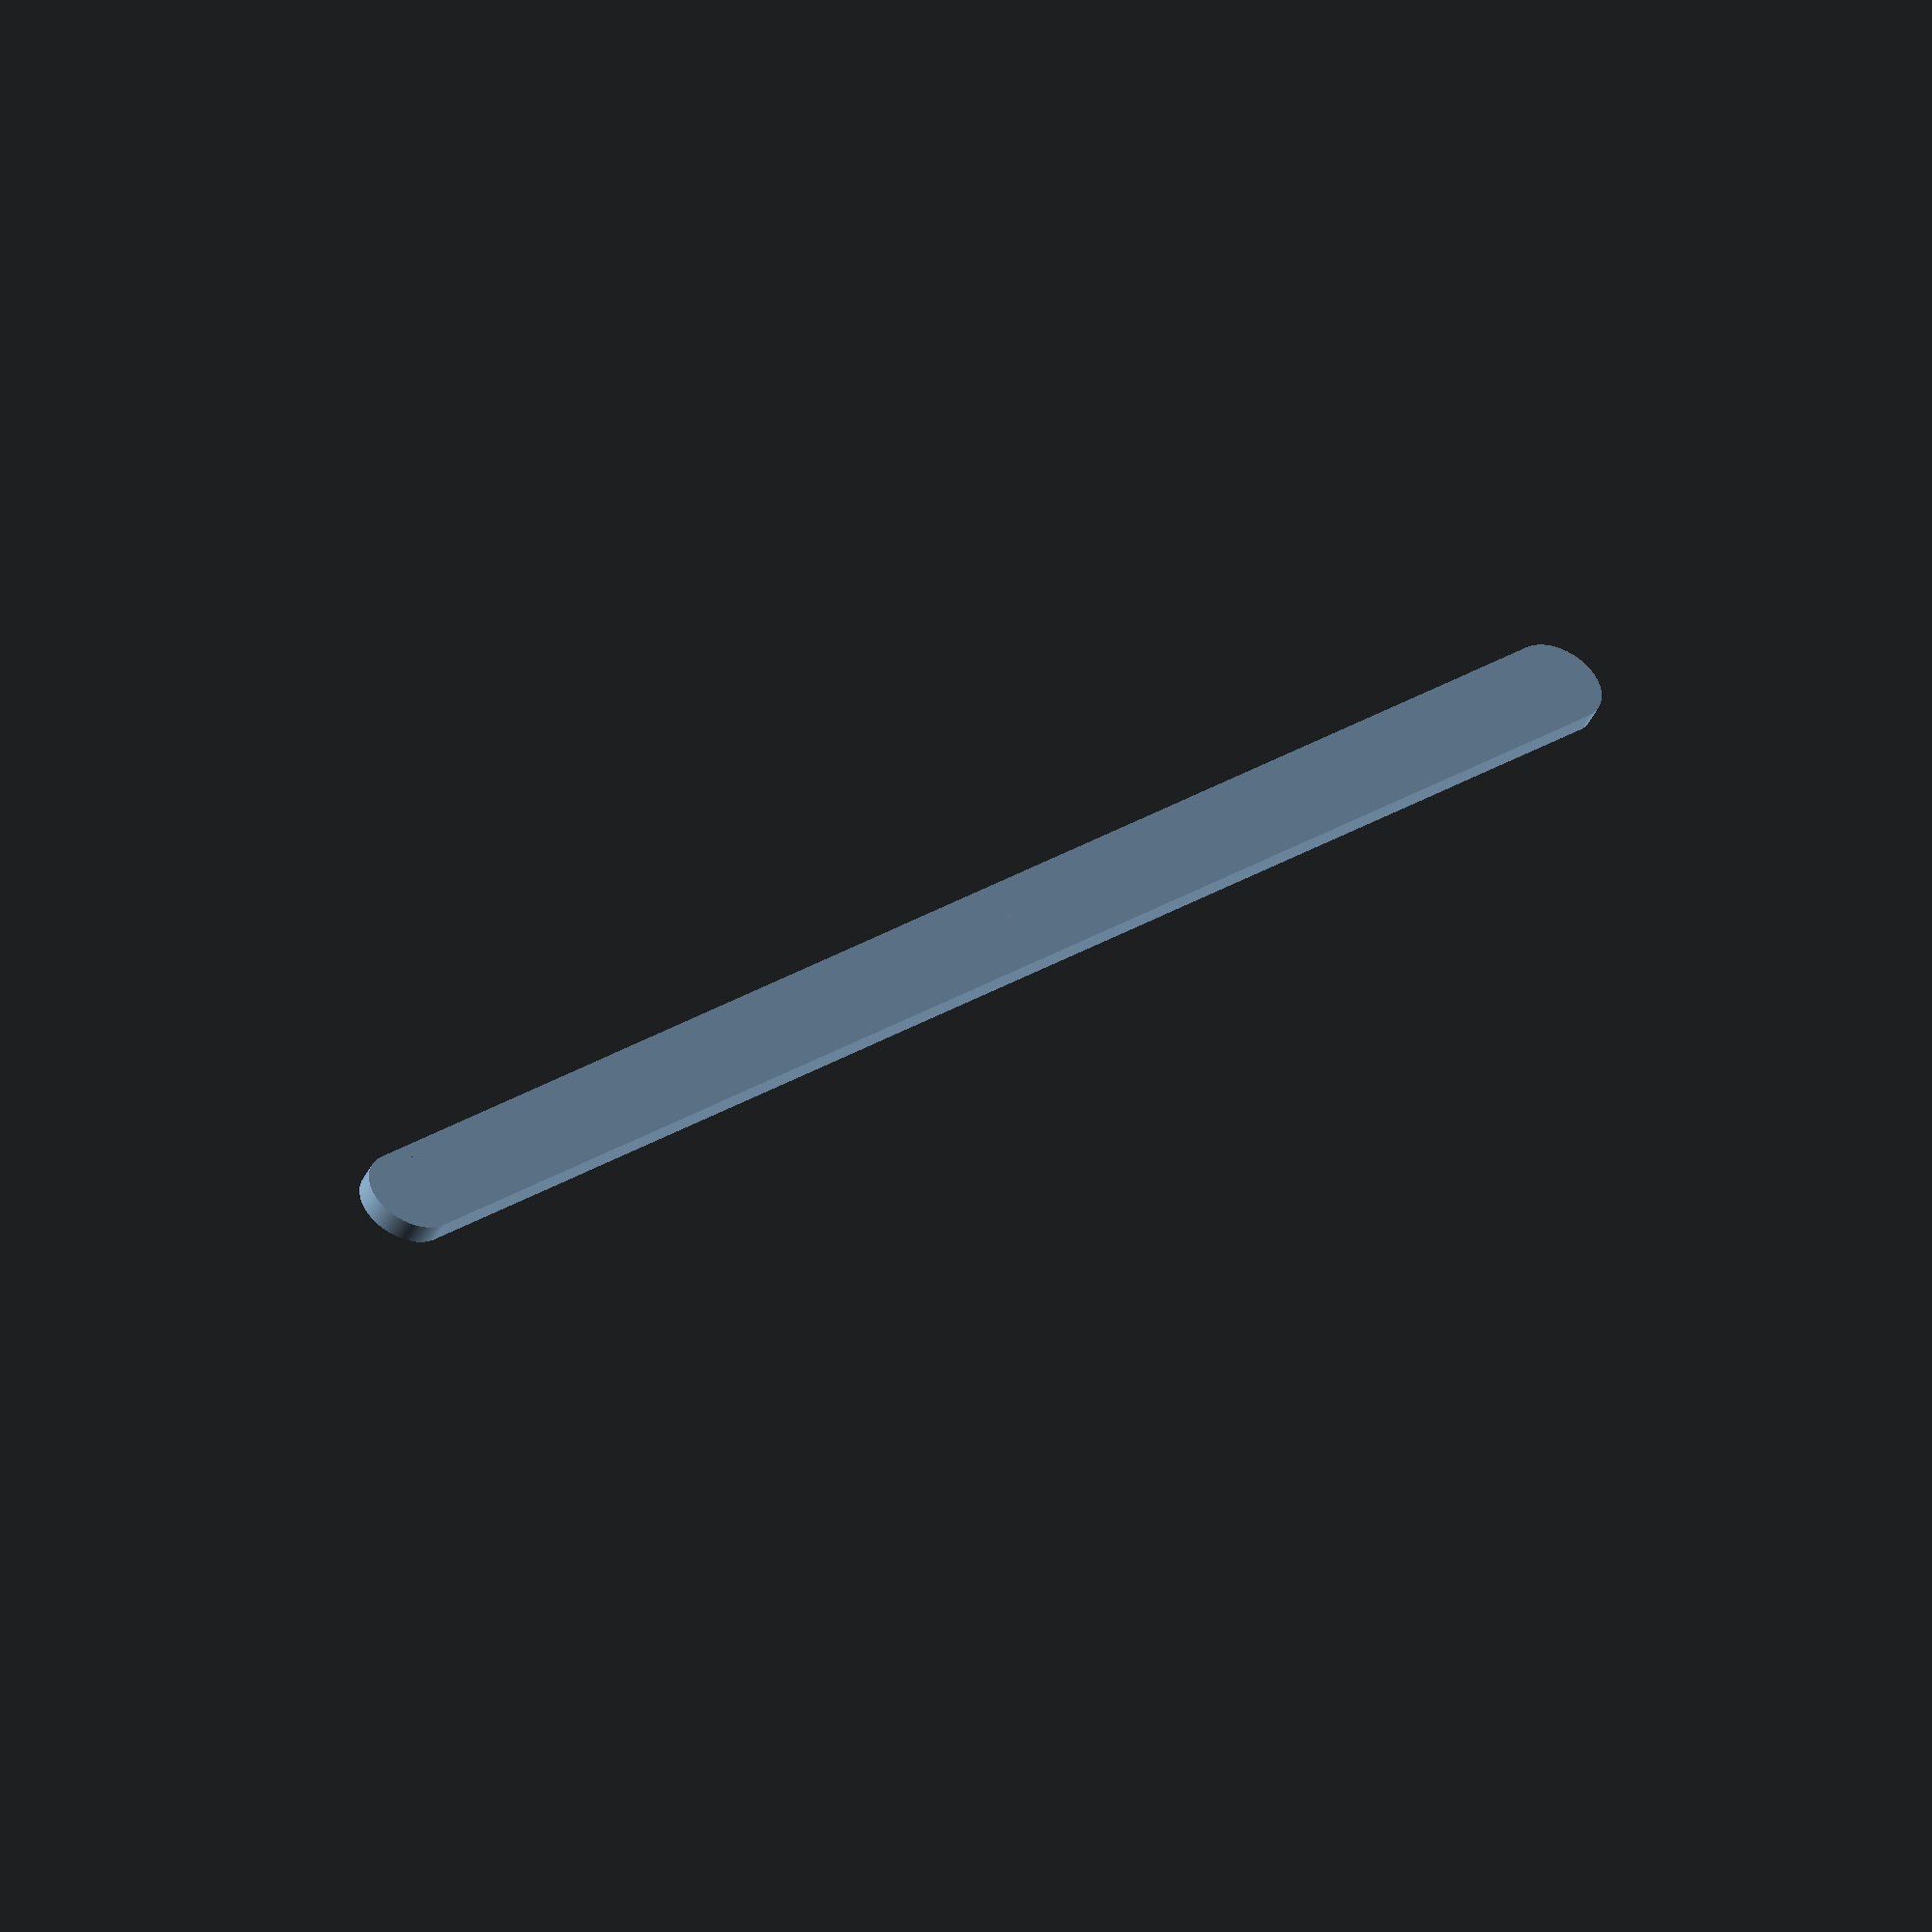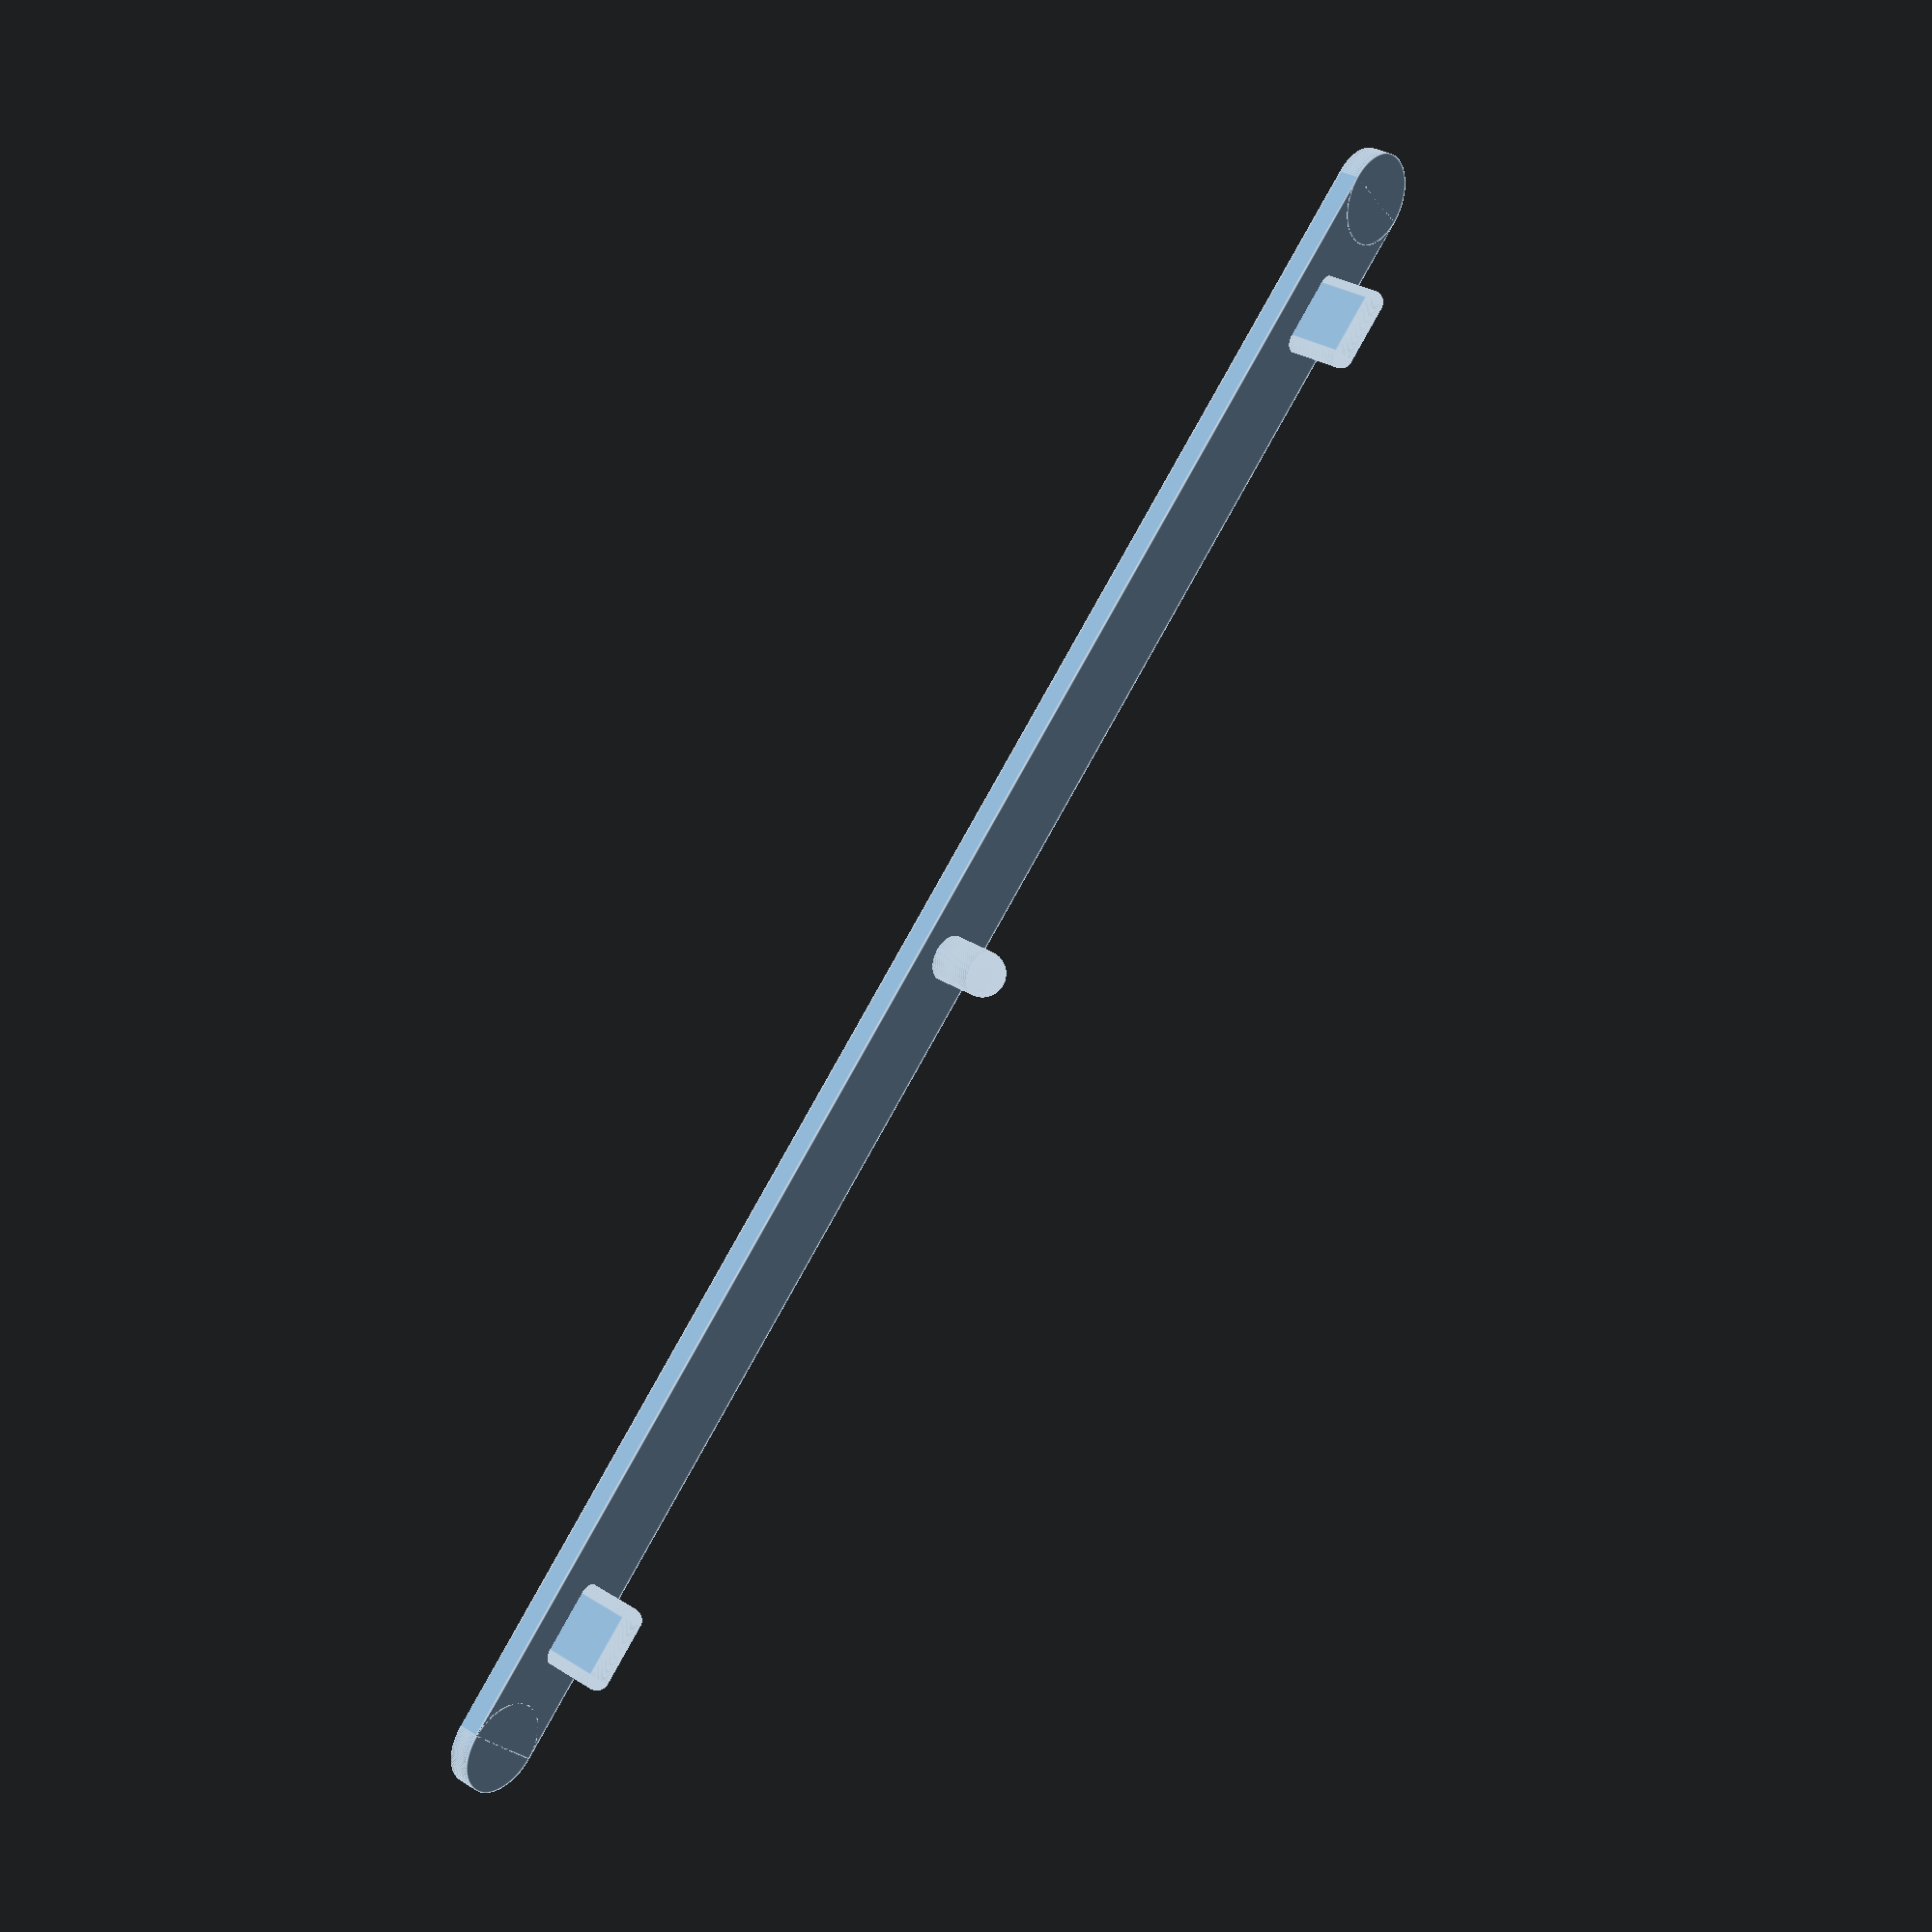
<openscad>
$fn = 160;

L = 254;
W = 13;
H = 3;
CENTER_D = 6.39;
CENTER_H = 9.76;
SIDE_D = 3.24;
SIDE_L = 11.92;
SIDE_SPACE = 192; //SPACE BETWEEN INNER PARTS

//http://www.cartoonsupplies.com/content/acme-pegbar-plastic

module rounded_bar (arr = [50, 10, 10], fn = 60) {
	$fn = fn;
	cube([arr[0] - arr[1], arr[1], arr[2]], center = true);
	translate ([(arr[0] / 2) - (arr[1] / 2), 0, 0]) {
		cylinder(r = arr[1] / 2, h = arr[2], center = true);
	}
	translate ([-(arr[0] / 2) + (arr[1] / 2), 0, 0]) {
		cylinder(r = arr[1] / 2, h = arr[2], center = true);
	}
}

module animation_peg_bar () {
    
    rounded_bar([L, W, H], $fn);
    //cube([20, W, H], center = true);
    translate([0, 0, (CENTER_H / 2) - .5]) center_peg(CENTER_D, CENTER_H);
    translate([(SIDE_SPACE / 2) + (SIDE_L / 2), 0, (CENTER_H / 2) + .3 ]) side_peg(SIDE_D, SIDE_L, CENTER_H);
    translate([-(SIDE_SPACE / 2) - (SIDE_L / 2), 0, (CENTER_H / 2) + .3 ]) side_peg(SIDE_D, SIDE_L, CENTER_H);
}

module center_peg (D = 6, H = 9) {
    cylinder(r = D / 2, h = H - (D / 2), center = true);
    translate([0, 0, (H / 2) - (D / 4)]) {
        difference () {
            sphere(r = D / 2, center = true);
            translate([0, 0, -D]) cube([D*2, D*2, D*2], center = true);
        }
    }
}

module side_peg (D = 3, L = 11, H = 9) {
    rounded_bar([L, D, H - (D / 2)], fn = $fn);
    translate([0, 0, (H / 2) - (D / 4)]) {
            difference () {
                    union () {
                            rotate([0, 90, 0]) cylinder(r = D / 2, h = L - D,  center = true);
                            translate([(L / 2) - (D / 2), 0, 0]) sphere(r = D / 2, center = true);
                            translate([-(L / 2) + (D / 2), 0, 0]) sphere(r = D / 2, center = true);
                    }
                    translate([0, 0, -L]) cube([L * 2, L * 2, L * 2], center = true);
            }
    }
}

module small_printer_animation_peg_bar () {
    difference () {
        animation_peg_bar();
        translate([150 + 20, 0, 0]) cube([300, 300, 300], center = true);
        translate([20, 0, .75]) {
            difference (){
                cube([5, 13  + 1, 1.5], center = true);
                cube([5, 4, 10], center = true);
            }
        }
    }
    translate([20, 20, 0]) {
        difference () {
            animation_peg_bar();
            translate([150 - 20, 0, 0]) cube([300, 300, 300], center = true);
            translate([-20, 0, -.75]) {
                cube([5, 13  + 1, 1.5], center = true);
                cube([5, 4, 10], center = true);
            }
        }    
    }

}

module three_piece_animation_peg_bar () {
    difference () {
        animation_peg_bar();
        translate([150 + (254 / 6), 0, 0]) cube([300, 300, 300], center = true);
        translate([-150 - (254 / 6), 0, 0]) cube([300, 300, 300], center = true);
        translate([(254 / 6), 0, .75]) {
            difference (){
                cube([5, 13  + 1, 1.5], center = true);
                cube([5, 4, 10], center = true);
            }
        }
        translate([-(254 / 6), 0, .75]) {
            difference (){
                cube([5, 13  + 1, 1.5], center = true);
                cube([5, 4, 10], center = true);
            }
        }
    }
    translate([(254 / 3), 20, 0]) {
        difference () {
            animation_peg_bar();
            translate([150 - (254 / 6), 0, 0]) cube([300, 300, 300], center = true);
            translate([-(254 / 6), 0, -.75]) {
                cube([5, 13  + 1, 1.5], center = true);
                cube([5, 4, 10], center = true);
            }
        }    
    }
    translate([(254 / 3), -20, 0]) {
        difference () {
            animation_peg_bar();
            translate([150 - (254 / 6), 0, 0]) cube([300, 300, 300], center = true);
            translate([-(254 / 6), 0, -.75]) {
                cube([5, 13  + 1, 1.5], center = true);
                cube([5, 4, 10], center = true);
            }
        }    
    }

}

//small_printer_animation_peg_bar();
//three_piece_animation_peg_bar();
animation_peg_bar();
</openscad>
<views>
elev=45.8 azim=225.3 roll=155.2 proj=o view=solid
elev=149.1 azim=316.7 roll=227.9 proj=p view=edges
</views>
